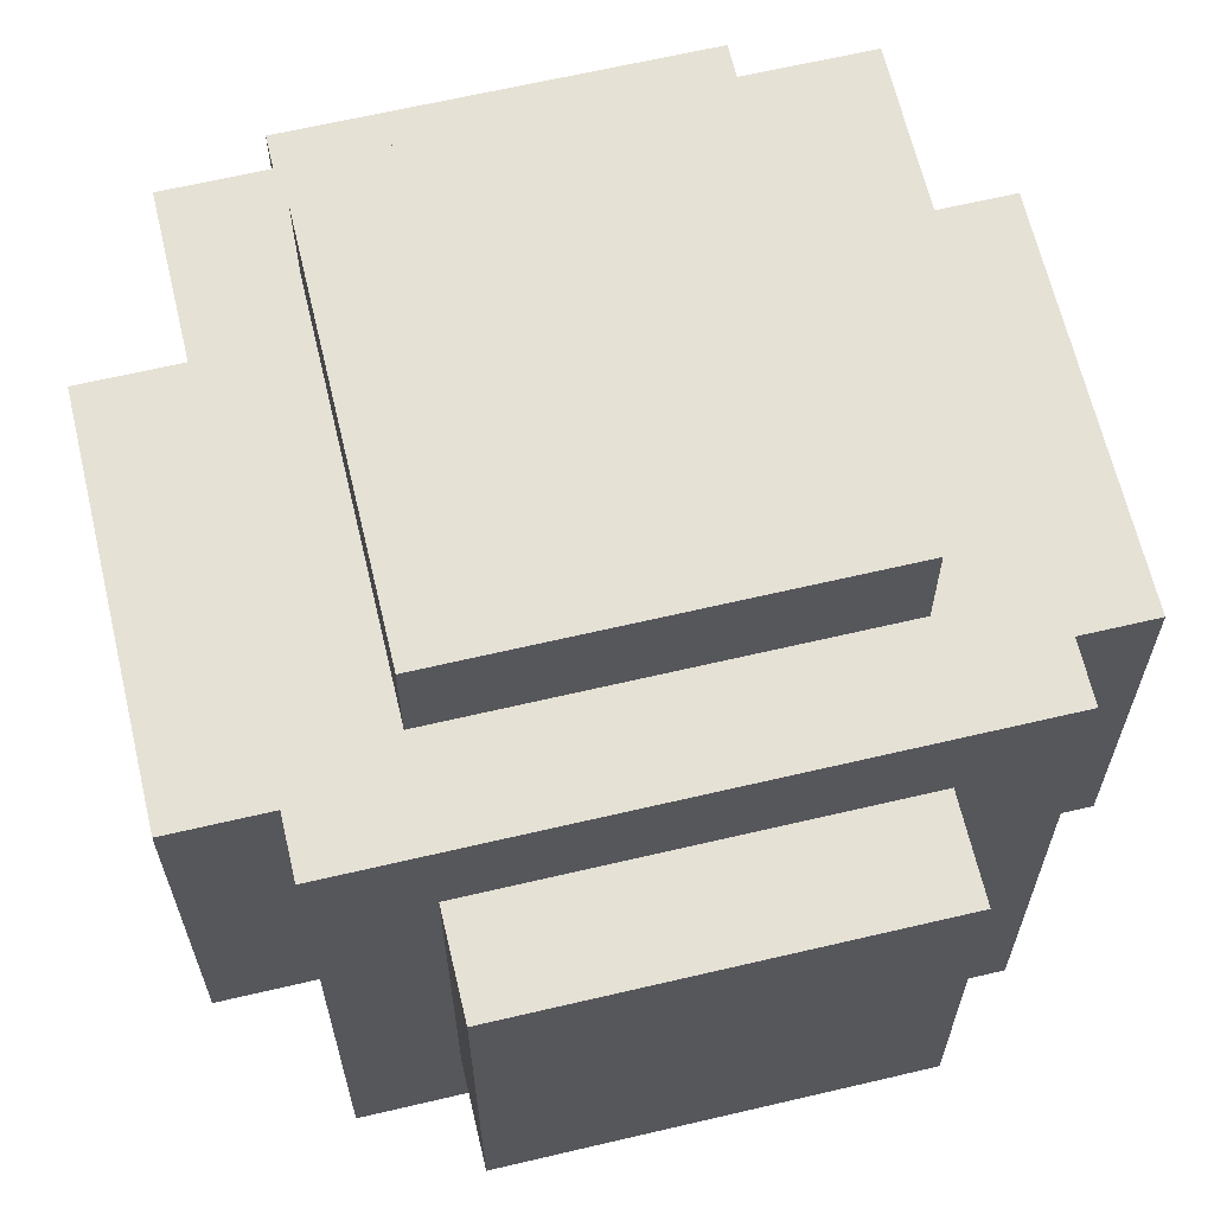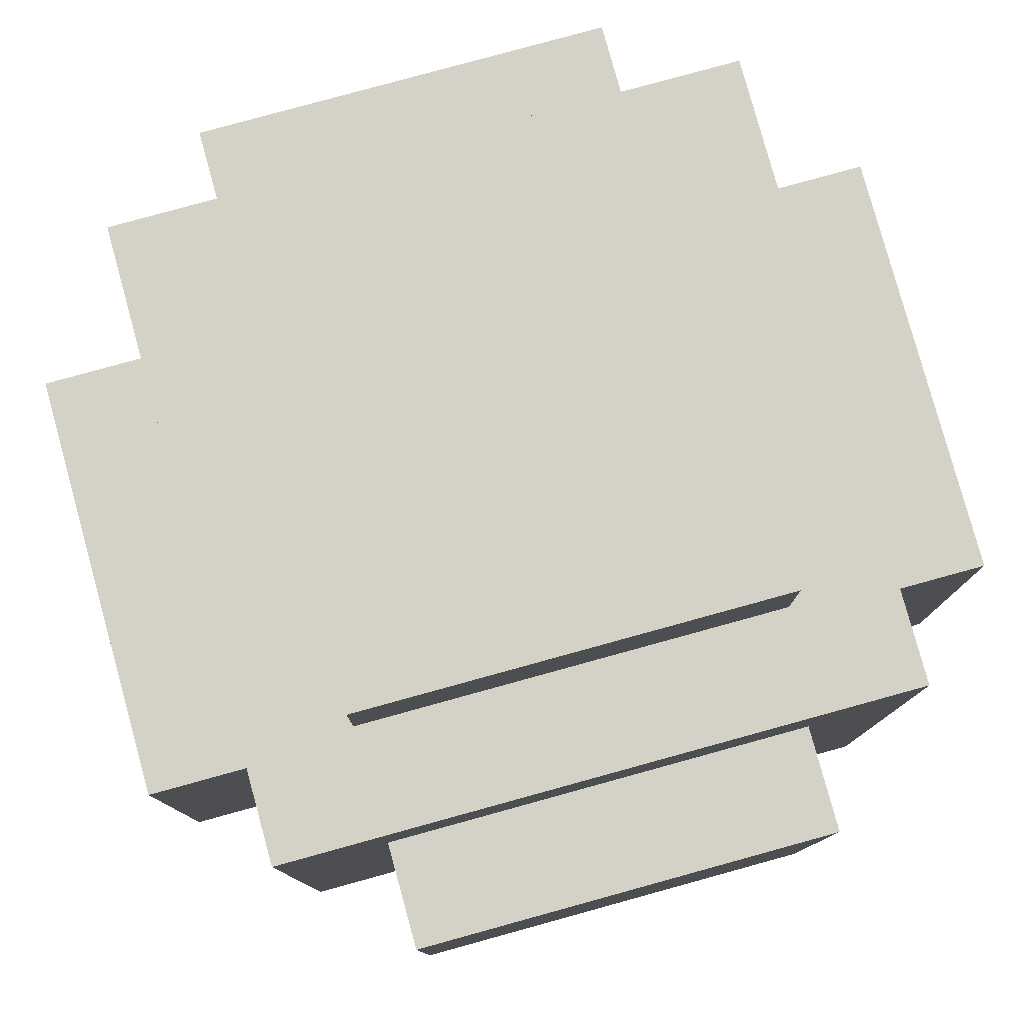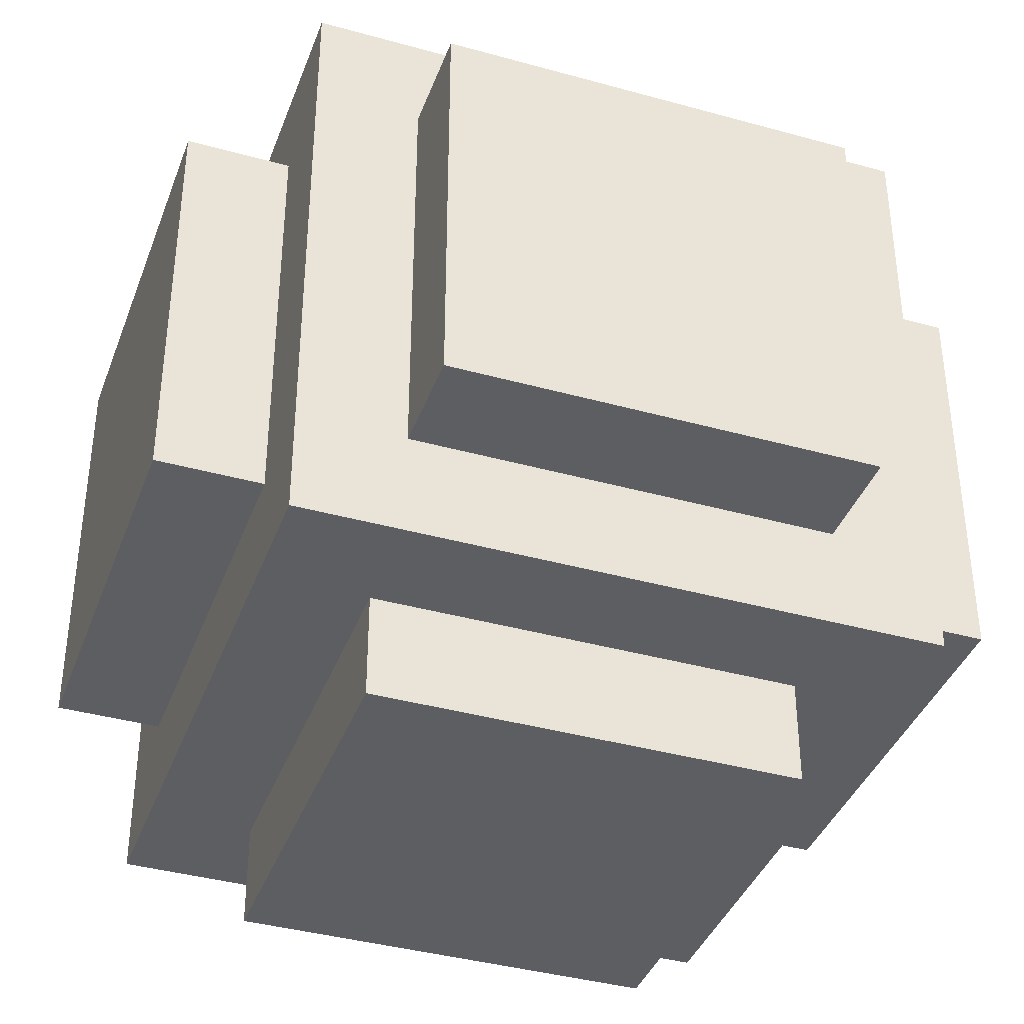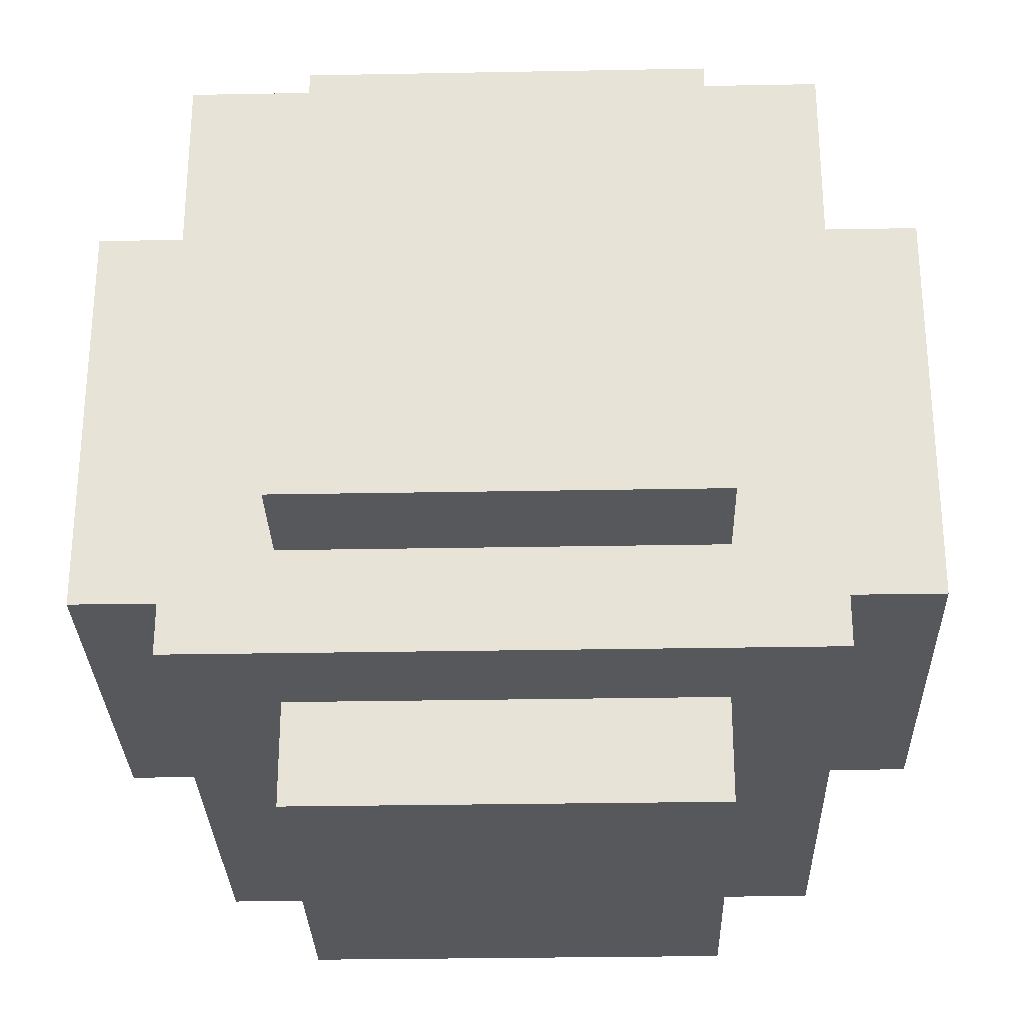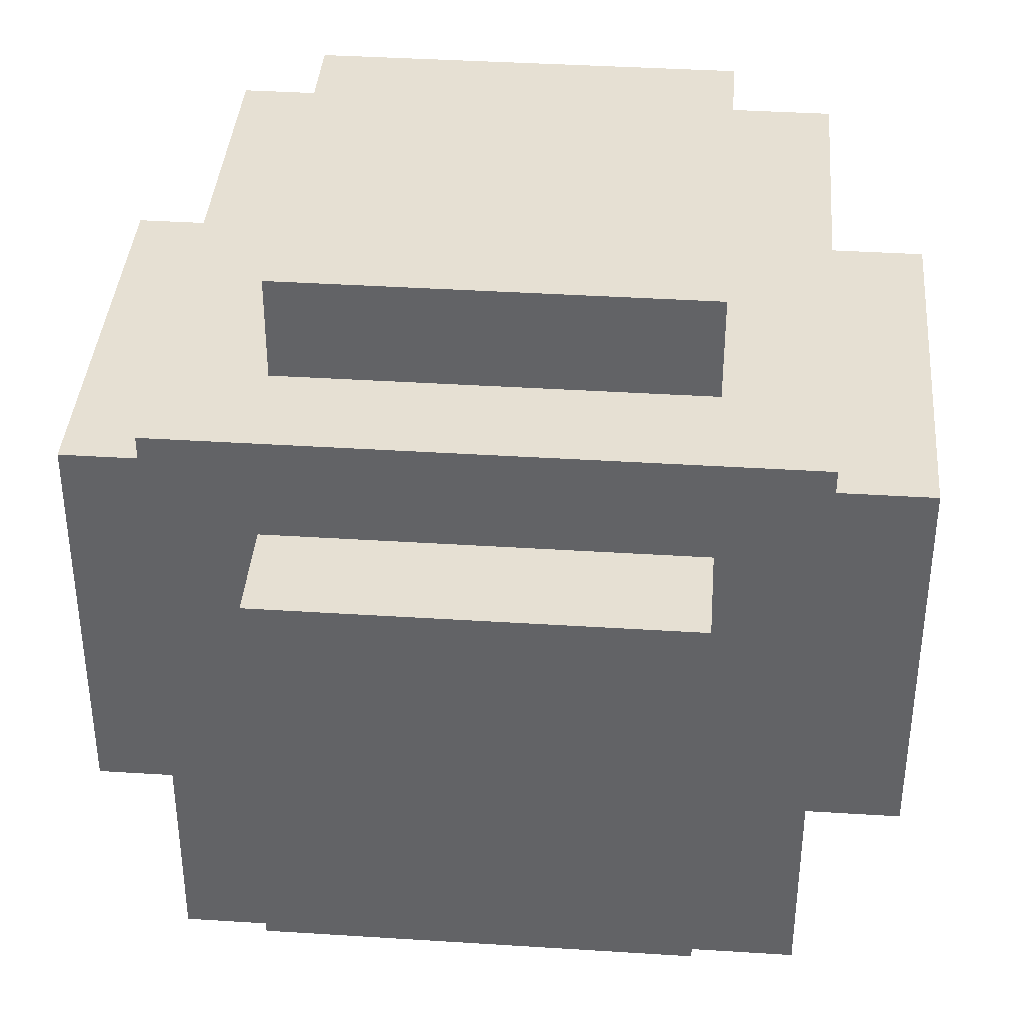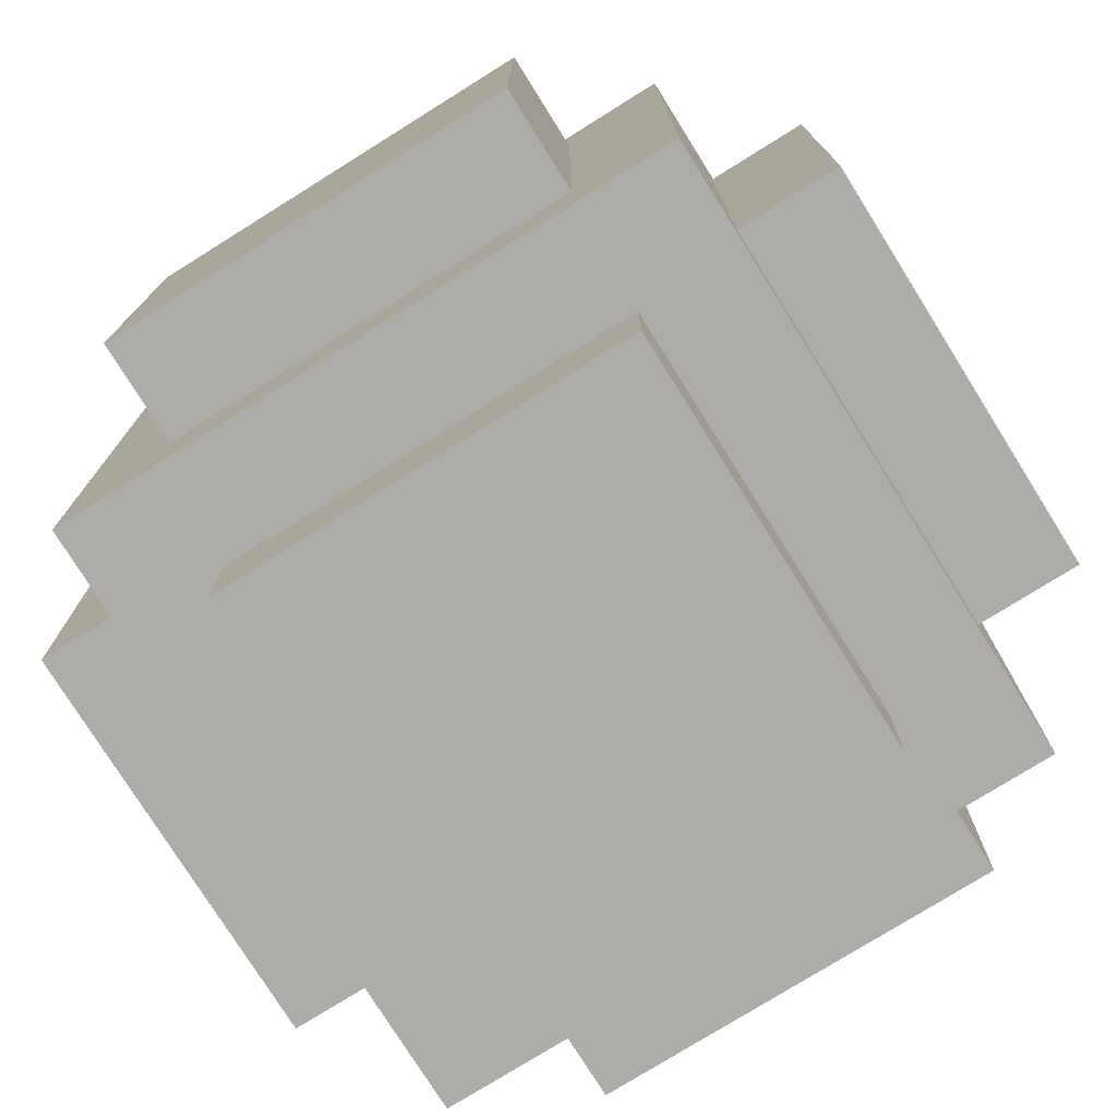
<metadata>
{"format":"obj","ext":"obj","renderer":"f3d","projection":"perspective","resolution":1024,"background":"white","views":[{"elev":64.8,"azim":166.7,"up":"+Z"},{"elev":79.8,"azim":-105.4,"up":"+Z"},{"elev":-38.8,"azim":-109.3,"up":"+Y"},{"elev":-28.8,"azim":-88.4,"up":"+Y"},{"elev":38.5,"azim":94.6,"up":"+Y"},{"elev":-76.6,"azim":-58.0,"up":"+Y"}]}
</metadata>
<code>
v -4 2 2
v -4 2 -2
v -4 6 2
v -4 6 -2
v -3 1 3
v -3 1 -3
v -3 2 2
v -3 2 -2
v -3 6 2
v -3 6 -2
v -3 7 3
v -3 7 -3
v -2 0 2
v -2 0 -2
v -2 1 2
v -2 1 -2
v -2 2 4
v -2 2 3
v -2 2 -3
v -2 2 -4
v -2 6 4
v -2 6 3
v -2 6 -3
v -2 6 -4
v -2 7 2
v -2 7 -2
v -2 8 2
v -2 8 -2
v 2 0 2
v 2 0 -2
v 2 1 2
v 2 1 -2
v 2 2 4
v 2 2 3
v 2 2 -3
v 2 2 -4
v 2 3 4
v 2 3 3
v 2 3 -3
v 2 3 -4
v 2 5 4
v 2 5 3
v 2 5 -3
v 2 5 -4
v 2 6 4
v 2 6 3
v 2 6 -3
v 2 6 -4
v 2 7 2
v 2 7 -2
v 2 8 2
v 2 8 -2
v 3 1 3
v 3 1 2
v 3 1 -2
v 3 1 -3
v 3 2 3
v 3 2 2
v 3 2 -2
v 3 2 -3
v 3 3 3
v 3 3 2
v 3 3 -2
v 3 3 -3
v 3 5 3
v 3 5 2
v 3 5 -2
v 3 5 -3
v 3 6 3
v 3 6 2
v 3 6 -2
v 3 6 -3
v 3 7 3
v 3 7 2
v 3 7 -2
v 3 7 -3
v 4 2 2
v 4 2 -2
v 4 3 1
v 4 3 -0
v 4 3 -1
v 4 4 -0
v 4 4 -1
v 4 5 1
v 4 5 -0
v 4 5 -1
v 4 6 2
v 4 6 -2
v -2 2 4
v -2 6 4
v 0 3 4
v 0 5 4
v 1 2 4
v 1 3 4
v 1 5 4
v 1 6 4
v 2 2 4
v 2 3 4
v 2 5 4
v 2 6 4
v -3 1 3
v -3 7 3
v -2 2 3
v -2 6 3
v 1 2 3
v 1 6 3
v 2 1 3
v 2 2 3
v 2 3 3
v 2 5 3
v 2 6 3
v 2 7 3
v 3 1 3
v 3 2 3
v 3 3 3
v 3 5 3
v 3 6 3
v 3 7 3
v -4 2 2
v -4 6 2
v -3 2 2
v -3 6 2
v -2 0 2
v -2 1 2
v -2 7 2
v -2 8 2
v 1 0 2
v 1 1 2
v 1 7 2
v 1 8 2
v 2 0 2
v 2 1 2
v 2 7 2
v 2 8 2
v 3 2 2
v 3 3 2
v 3 5 2
v 3 6 2
v 4 2 2
v 4 6 2
v -4 2 -2
v -4 6 -2
v -3 2 -2
v -3 6 -2
v -2 0 -2
v -2 1 -2
v -2 7 -2
v -2 8 -2
v 1 0 -2
v 1 1 -2
v 1 7 -2
v 1 8 -2
v 2 0 -2
v 2 1 -2
v 2 7 -2
v 2 8 -2
v 3 2 -2
v 3 3 -2
v 3 5 -2
v 3 6 -2
v 4 2 -2
v 4 6 -2
v -3 1 -3
v -3 7 -3
v -2 2 -3
v -2 6 -3
v 1 2 -3
v 1 6 -3
v 2 1 -3
v 2 2 -3
v 2 3 -3
v 2 5 -3
v 2 6 -3
v 2 7 -3
v 3 1 -3
v 3 2 -3
v 3 3 -3
v 3 5 -3
v 3 6 -3
v 3 7 -3
v -2 2 -4
v -2 6 -4
v 0 3 -4
v 0 5 -4
v 1 2 -4
v 1 3 -4
v 1 5 -4
v 1 6 -4
v 2 2 -4
v 2 3 -4
v 2 5 -4
v 2 6 -4
v -2 0 2
v 1 0 2
v 2 0 2
v -2 0 -2
v 1 0 -2
v 2 0 -2
v -3 1 3
v 2 1 3
v 3 1 3
v -2 1 2
v 1 1 2
v 2 1 2
v 3 1 2
v -2 1 -2
v 1 1 -2
v 2 1 -2
v 3 1 -2
v -3 1 -3
v 2 1 -3
v 3 1 -3
v -2 2 4
v 1 2 4
v 2 2 4
v -2 2 3
v 1 2 3
v 2 2 3
v -4 2 2
v -3 2 2
v 3 2 2
v 4 2 2
v -4 2 -2
v -3 2 -2
v 3 2 -2
v 4 2 -2
v -2 2 -3
v 1 2 -3
v 2 2 -3
v -2 2 -4
v 1 2 -4
v 2 2 -4
v -2 6 4
v 1 6 4
v 2 6 4
v -2 6 3
v 1 6 3
v 2 6 3
v -4 6 2
v -3 6 2
v 3 6 2
v 4 6 2
v -4 6 -2
v -3 6 -2
v 3 6 -2
v 4 6 -2
v -2 6 -3
v 1 6 -3
v 2 6 -3
v -2 6 -4
v 1 6 -4
v 2 6 -4
v -3 7 3
v 2 7 3
v 3 7 3
v -2 7 2
v 1 7 2
v 2 7 2
v 3 7 2
v -2 7 -2
v 1 7 -2
v 2 7 -2
v 3 7 -2
v -3 7 -3
v 2 7 -3
v 3 7 -3
v -2 8 2
v 1 8 2
v 2 8 2
v -2 8 -2
v 1 8 -2
v 2 8 -2
f 3 2 1
f 4 2 3
f 7 6 5
f 8 6 7
f 9 7 5
f 10 6 8
f 11 9 5
f 11 10 9
f 12 6 10
f 12 10 11
f 15 14 13
f 16 14 15
f 21 18 17
f 22 18 21
f 23 20 19
f 24 20 23
f 27 26 25
f 28 26 27
f 29 30 31
f 31 30 32
f 33 34 37
f 37 34 38
f 35 36 39
f 39 36 40
f 37 38 41
f 41 38 42
f 39 40 43
f 43 40 44
f 41 42 45
f 45 42 46
f 43 44 47
f 47 44 48
f 49 50 51
f 51 50 52
f 53 54 57
f 54 55 58
f 57 54 58
f 55 56 59
f 58 55 59
f 59 56 60
f 57 58 61
f 61 58 62
f 59 60 63
f 63 60 64
f 61 62 65
f 65 62 66
f 63 64 67
f 67 64 68
f 65 66 69
f 69 66 70
f 67 68 71
f 71 68 72
f 69 70 73
f 70 71 74
f 73 70 74
f 71 72 75
f 74 71 75
f 75 72 76
f 77 78 79
f 79 78 80
f 80 78 81
f 79 80 82
f 80 81 82
f 81 78 83
f 82 81 83
f 77 79 84
f 79 82 84
f 82 83 85
f 84 82 85
f 83 78 86
f 85 83 86
f 84 85 87
f 77 84 87
f 85 86 87
f 86 78 88
f 87 86 88
f 91 90 89
f 92 90 91
f 93 91 89
f 94 92 91
f 94 91 93
f 95 90 92
f 95 92 94
f 96 90 95
f 97 94 93
f 98 95 94
f 98 94 97
f 99 96 95
f 99 95 98
f 100 96 99
f 103 102 101
f 104 102 103
f 105 103 101
f 106 102 104
f 107 105 101
f 108 105 107
f 111 102 106
f 112 102 111
f 113 108 107
f 114 109 108
f 114 108 113
f 115 110 109
f 115 109 114
f 116 111 110
f 116 110 115
f 117 112 111
f 117 111 116
f 118 112 117
f 121 120 119
f 122 120 121
f 127 124 123
f 128 124 127
f 129 126 125
f 130 126 129
f 131 128 127
f 132 128 131
f 133 130 129
f 134 130 133
f 139 136 135
f 139 138 137
f 139 137 136
f 140 138 139
f 141 142 143
f 143 142 144
f 145 146 149
f 149 146 150
f 147 148 151
f 151 148 152
f 149 150 153
f 153 150 154
f 151 152 155
f 155 152 156
f 157 158 161
f 159 160 161
f 158 159 161
f 161 160 162
f 163 164 165
f 165 164 166
f 163 165 167
f 166 164 168
f 163 167 169
f 169 167 170
f 168 164 173
f 173 164 174
f 169 170 175
f 170 171 176
f 175 170 176
f 171 172 177
f 176 171 177
f 172 173 178
f 177 172 178
f 173 174 179
f 178 173 179
f 179 174 180
f 181 182 183
f 183 182 184
f 181 183 185
f 183 184 186
f 185 183 186
f 184 182 187
f 186 184 187
f 187 182 188
f 185 186 189
f 186 187 190
f 189 186 190
f 187 188 191
f 190 187 191
f 191 188 192
f 196 194 193
f 197 195 194
f 197 194 196
f 198 195 197
f 202 200 199
f 203 200 202
f 204 201 200
f 204 200 203
f 205 201 204
f 206 202 199
f 208 205 204
f 209 205 208
f 210 207 206
f 210 206 199
f 210 208 207
f 211 209 208
f 211 208 210
f 212 209 211
f 216 214 213
f 217 215 214
f 217 214 216
f 218 215 217
f 223 220 219
f 224 220 223
f 225 222 221
f 226 222 225
f 230 228 227
f 231 229 228
f 231 228 230
f 232 229 231
f 233 234 236
f 234 235 237
f 236 234 237
f 237 235 238
f 239 240 243
f 243 240 244
f 241 242 245
f 245 242 246
f 247 248 250
f 248 249 251
f 250 248 251
f 251 249 252
f 253 254 256
f 256 254 257
f 254 255 258
f 257 254 258
f 258 255 259
f 253 256 260
f 258 259 262
f 262 259 263
f 260 261 264
f 253 260 264
f 261 262 264
f 262 263 265
f 264 262 265
f 265 263 266
f 267 268 270
f 268 269 271
f 270 268 271
f 271 269 272

</code>
